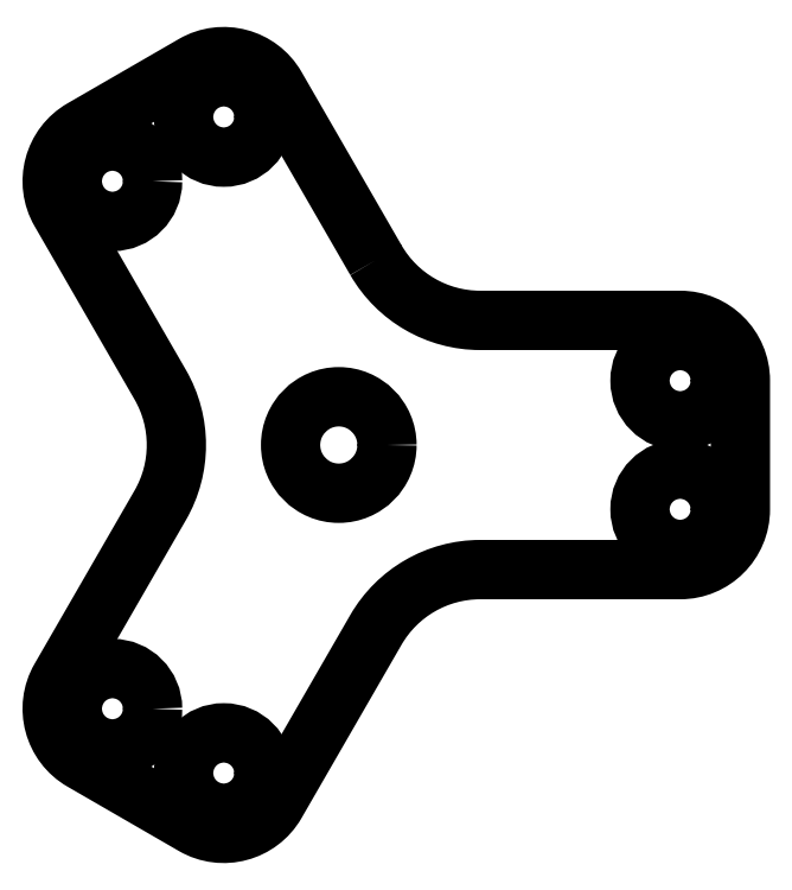
<metadata>
{"format":"dxf","ext":"dxf","renderer":"ezdxf+matplotlib","layout":"modelspace","background":"white","min_lineweight":24,"dpi":150}
</metadata>
<code>
0
SECTION
2
ENTITIES
0
CIRCLE
8
0
10
3.719e-08
20
6.441e-08
30
0
40
12
210
0
220
0
230
1
0
LWPOLYLINE
8
0
90
18
70
1
43
0
10
9.238
20
46
42
0.2679
10
35.22
20
31
10
85
20
31
42
-0.4142
10
100
20
16
10
100
20
-16
42
-0.4142
10
85
20
-31
10
35.22
20
-31
42
0.2679
10
9.238
20
-46
10
-15.65
20
-89.11
42
-0.4142
10
-36.14
20
-94.6
10
-63.86
20
-78.6
42
-0.4142
10
-69.35
20
-58.11
10
-44.46
20
-15
42
0.2679
10
-44.46
20
15
10
-69.35
20
58.11
42
-0.4142
10
-63.86
20
78.6
10
-36.14
20
94.6
42
-0.4142
10
-15.65
20
89.11
0
CIRCLE
8
0
10
85
20
-16
30
0
40
10
210
0
220
-0
230
1
0
CIRCLE
8
0
10
85
20
16
30
0
40
10
210
0
220
-0
230
1
0
CIRCLE
8
0
10
-28.64
20
81.61
30
0
40
10
210
0
220
-0
230
1
0
CIRCLE
8
0
10
-56.36
20
65.61
30
0
40
10
210
0
220
-0
230
1
0
CIRCLE
8
0
10
-56.36
20
-65.61
30
0
40
10
210
0
220
-0
230
1
0
CIRCLE
8
0
10
-28.64
20
-81.61
30
0
40
10
210
0
220
-0
230
1
0
ENDSEC
0
EOF

</code>
